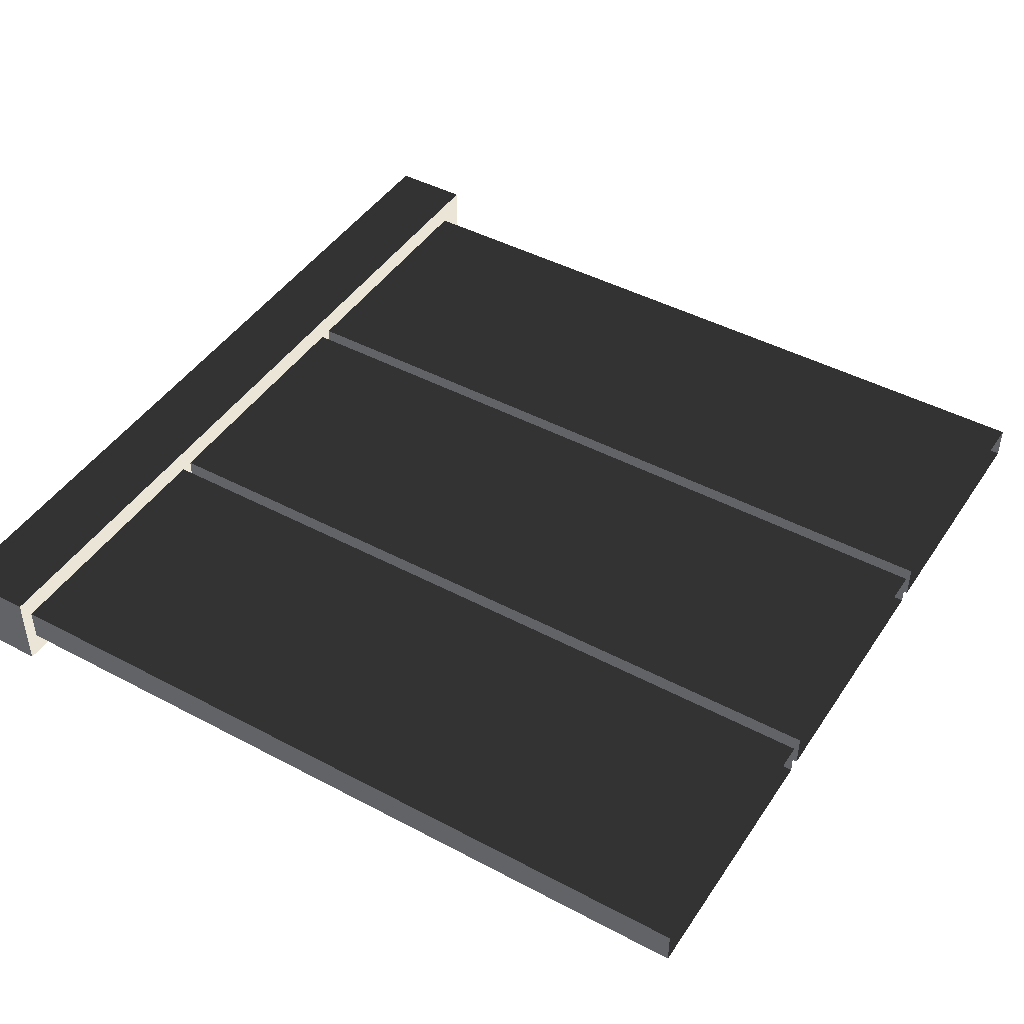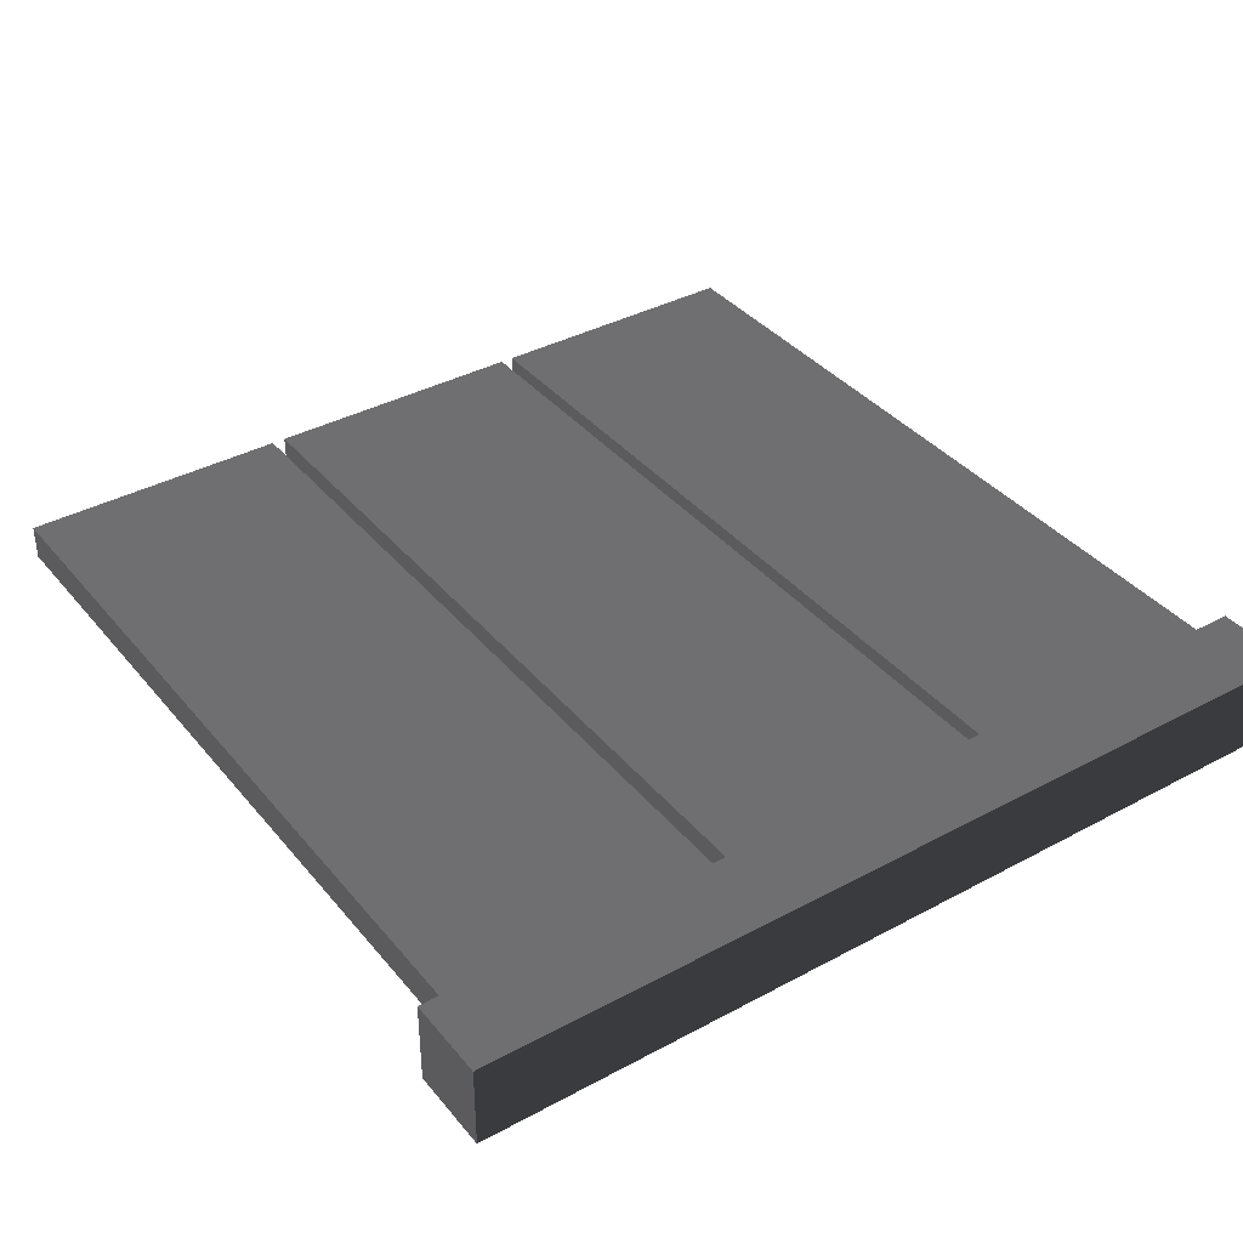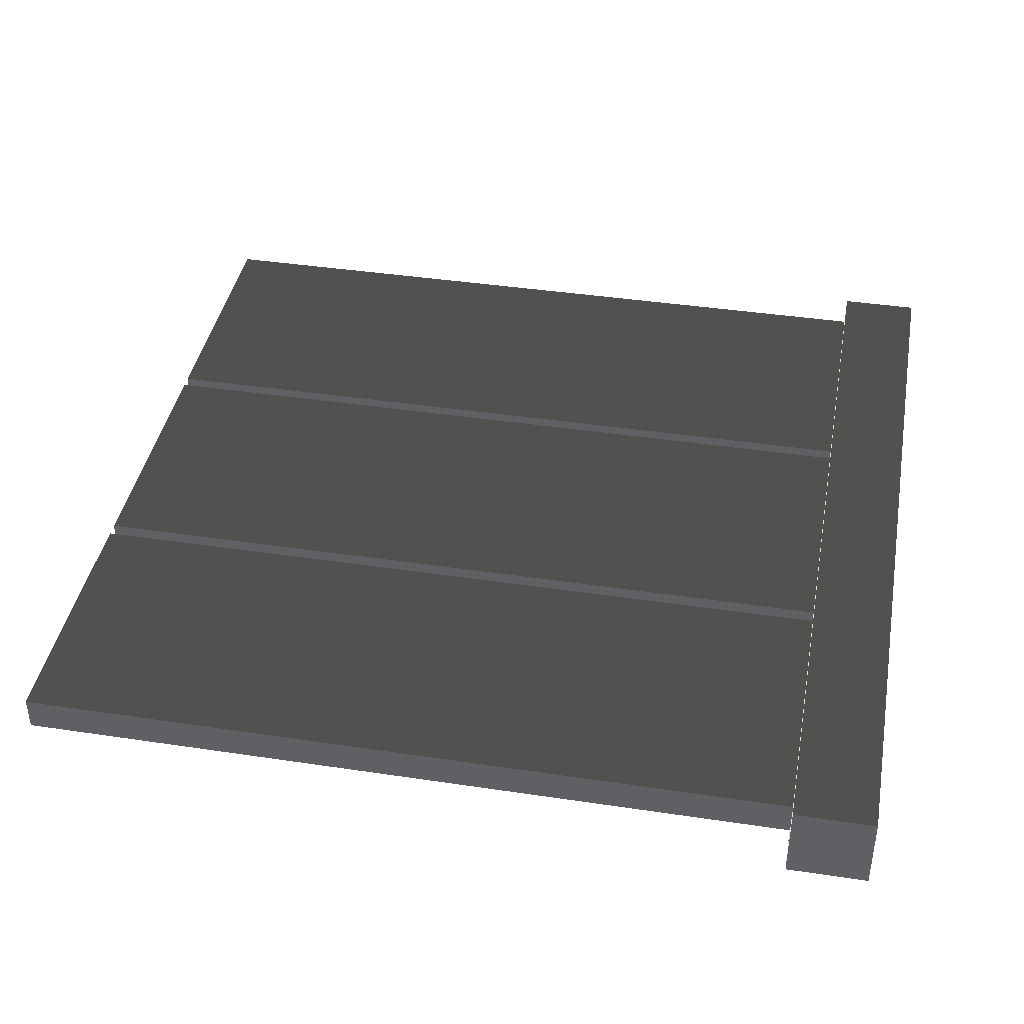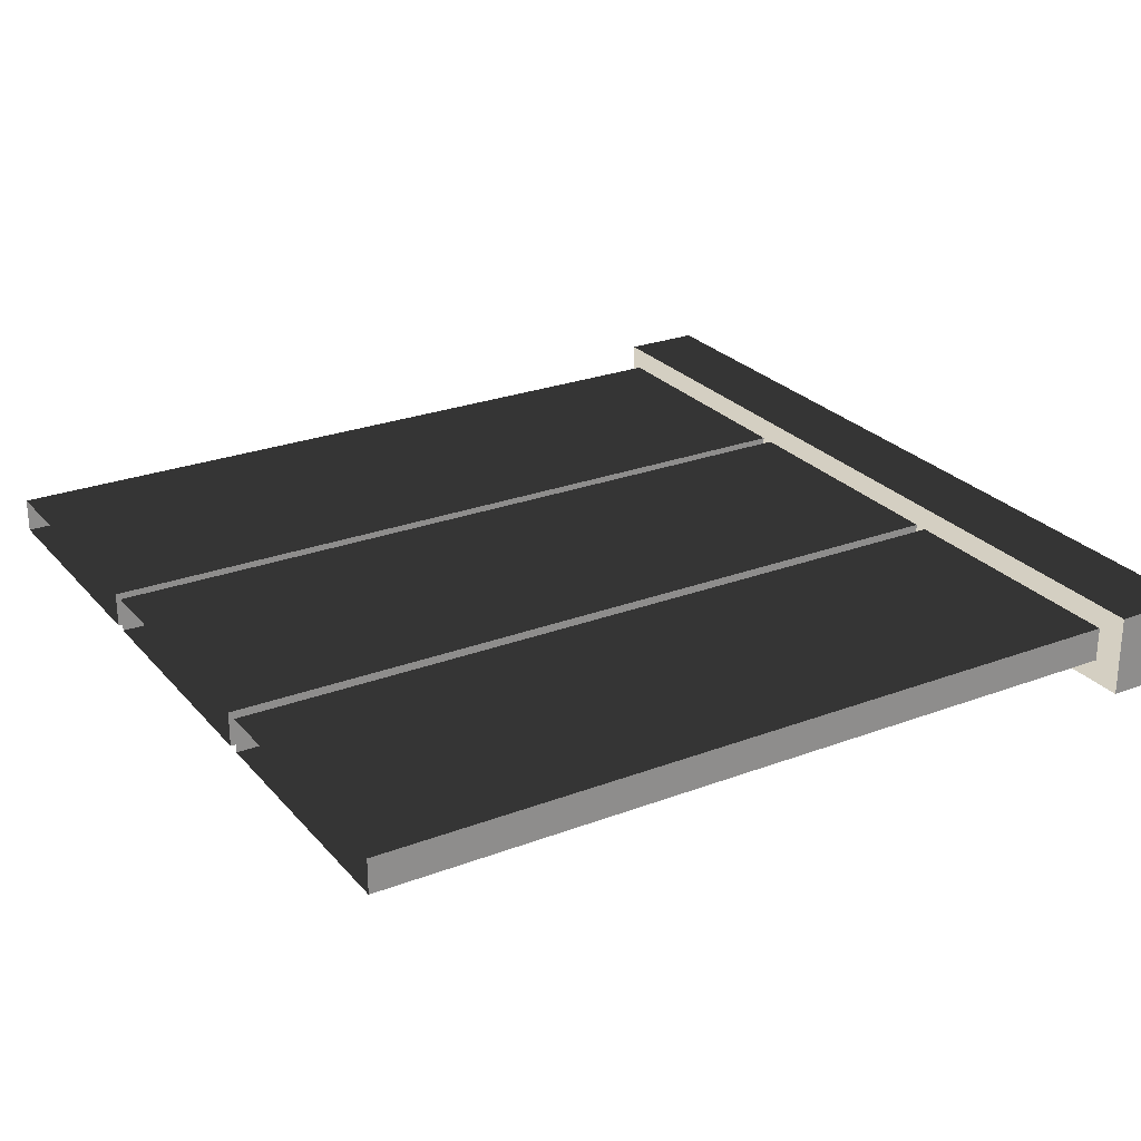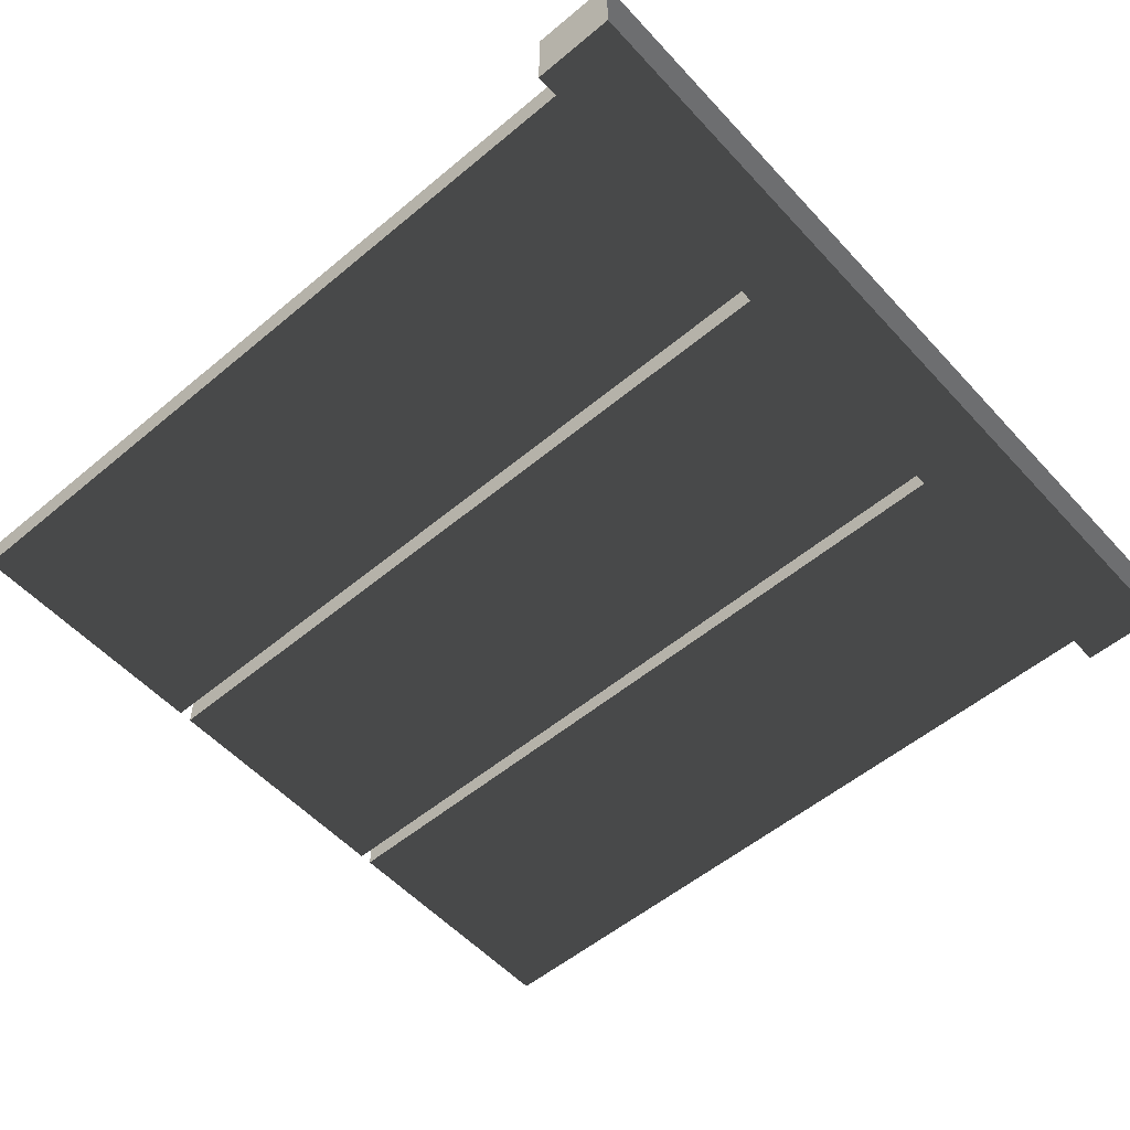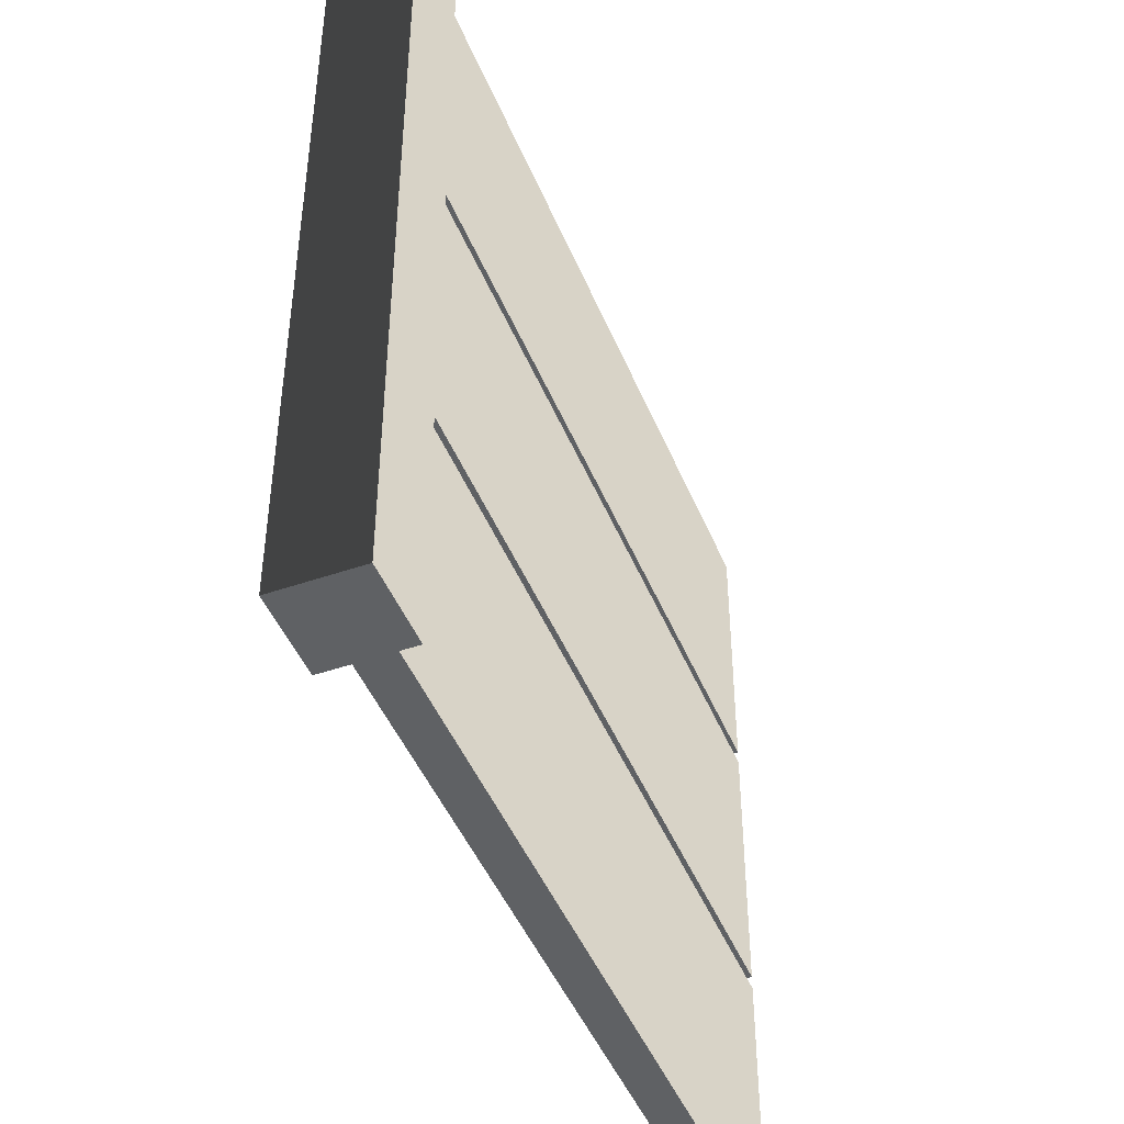
<metadata>
{"format":"obj","ext":"obj","renderer":"f3d","projection":"perspective","resolution":1024,"background":"white","views":[{"elev":45.0,"azim":31.6,"up":"+Z"},{"elev":37.6,"azim":-124.6,"up":"+Z"},{"elev":40.8,"azim":-169.6,"up":"+Z"},{"elev":25.8,"azim":149.0,"up":"+Z"},{"elev":-54.5,"azim":-138.5,"up":"+Z"},{"elev":-46.0,"azim":-68.4,"up":"+Y"}]}
</metadata>
<code>
v 0.09332 0.6428 0.03994
v 1.907 0.02937 0.03994
v 0.09332 0.02937 0.03994
v 1.907 0.6428 0.03994
v 0.09332 0.6428 -0.03996
v 1.907 0.6428 0.03994
v 0.09332 0.6428 0.03994
v 1.907 0.6428 -0.03996
v 0.09332 0.02937 -0.03996
v 1.907 0.6428 -0.03996
v 0.09332 0.6428 -0.03996
v 1.907 0.02937 -0.03996
v 0.09332 0.02937 0.03994
v 1.907 0.02937 -0.03996
v 0.09332 0.02937 -0.03996
v 1.907 0.02937 0.03994
v 0.09332 1.286 0.03994
v 1.907 0.6724 0.03994
v 0.09332 0.6724 0.03994
v 1.907 1.286 0.03994
v 0.09332 1.286 -0.03996
v 1.907 1.286 0.03994
v 0.09332 1.286 0.03994
v 1.907 1.286 -0.03996
v 0.09332 0.6724 -0.03996
v 1.907 1.286 -0.03996
v 0.09332 1.286 -0.03996
v 1.907 0.6724 -0.03996
v 0.09332 0.6724 0.03994
v 1.907 0.6724 -0.03996
v 0.09332 0.6724 -0.03996
v 1.907 0.6724 0.03994
v 0.09332 1.93 0.03994
v 1.907 1.317 0.03994
v 0.09332 1.317 0.03994
v 1.907 1.93 0.03994
v 0.09332 1.93 -0.03996
v 1.907 1.93 0.03994
v 0.09332 1.93 0.03994
v 1.907 1.93 -0.03996
v 0.09332 1.317 -0.03996
v 1.907 1.93 -0.03996
v 0.09332 1.93 -0.03996
v 1.907 1.317 -0.03996
v 0.09332 1.317 0.03994
v 1.907 1.317 -0.03996
v 0.09332 1.317 -0.03996
v 1.907 1.317 0.03994
v 0.09331 -6.113e-08 -0.09334
v -0.09334 -6.113e-08 0.09332
v 0.09331 -6.113e-08 0.09332
v -0.09334 -6.113e-08 -0.09334
v 0.09331 2 -0.09334
v -0.09334 2 0.09332
v -0.09334 2 -0.09334
v 0.09331 2 0.09332
v 0.09331 2 0.09332
v -0.09334 -6.113e-08 0.09332
v -0.09334 2 0.09332
v 0.09331 -6.113e-08 0.09332
v 0.09331 2 -0.09334
v 0.09331 -6.113e-08 0.09332
v 0.09331 2 0.09332
v 0.09331 -6.113e-08 -0.09334
v -0.09334 2 -0.09334
v 0.09331 -6.113e-08 -0.09334
v 0.09331 2 -0.09334
v -0.09334 -6.113e-08 -0.09334
v -0.09334 2 0.09332
v -0.09334 -6.113e-08 -0.09334
v -0.09334 2 -0.09334
v -0.09334 -6.113e-08 0.09332
g fence_concrete_B_3_10029_501
f 1 3 2
f 2 4 1
f 5 7 6
f 6 8 5
f 9 11 10
f 10 12 9
f 13 15 14
f 14 16 13
f 17 19 18
f 18 20 17
f 21 23 22
f 22 24 21
f 25 27 26
f 26 28 25
f 29 31 30
f 30 32 29
f 33 35 34
f 34 36 33
f 37 39 38
f 38 40 37
f 41 43 42
f 42 44 41
f 45 47 46
f 46 48 45
f 49 51 50
f 50 52 49
f 53 55 54
f 54 56 53
f 57 59 58
f 58 60 57
f 61 63 62
f 62 64 61
f 65 67 66
f 66 68 65
f 69 71 70
f 70 72 69

</code>
